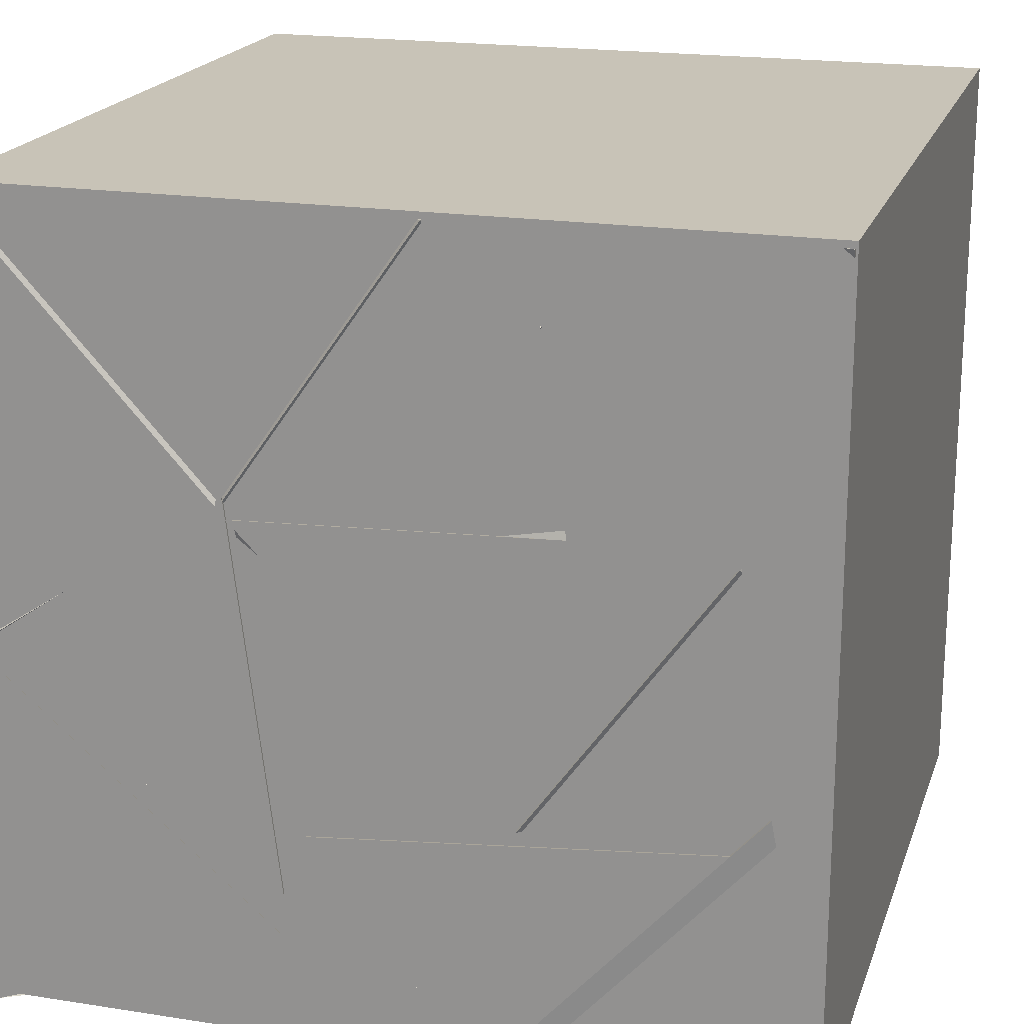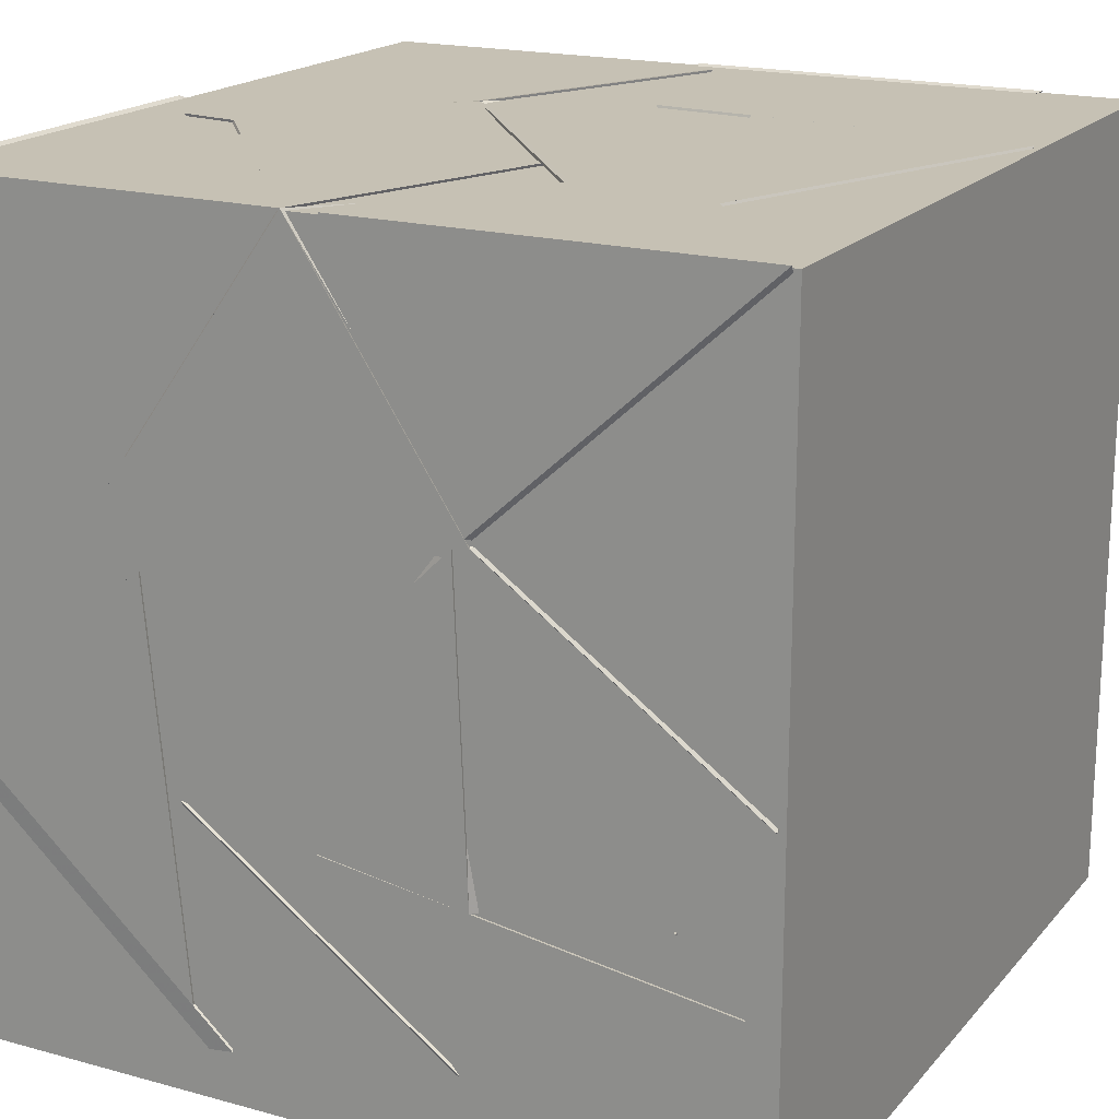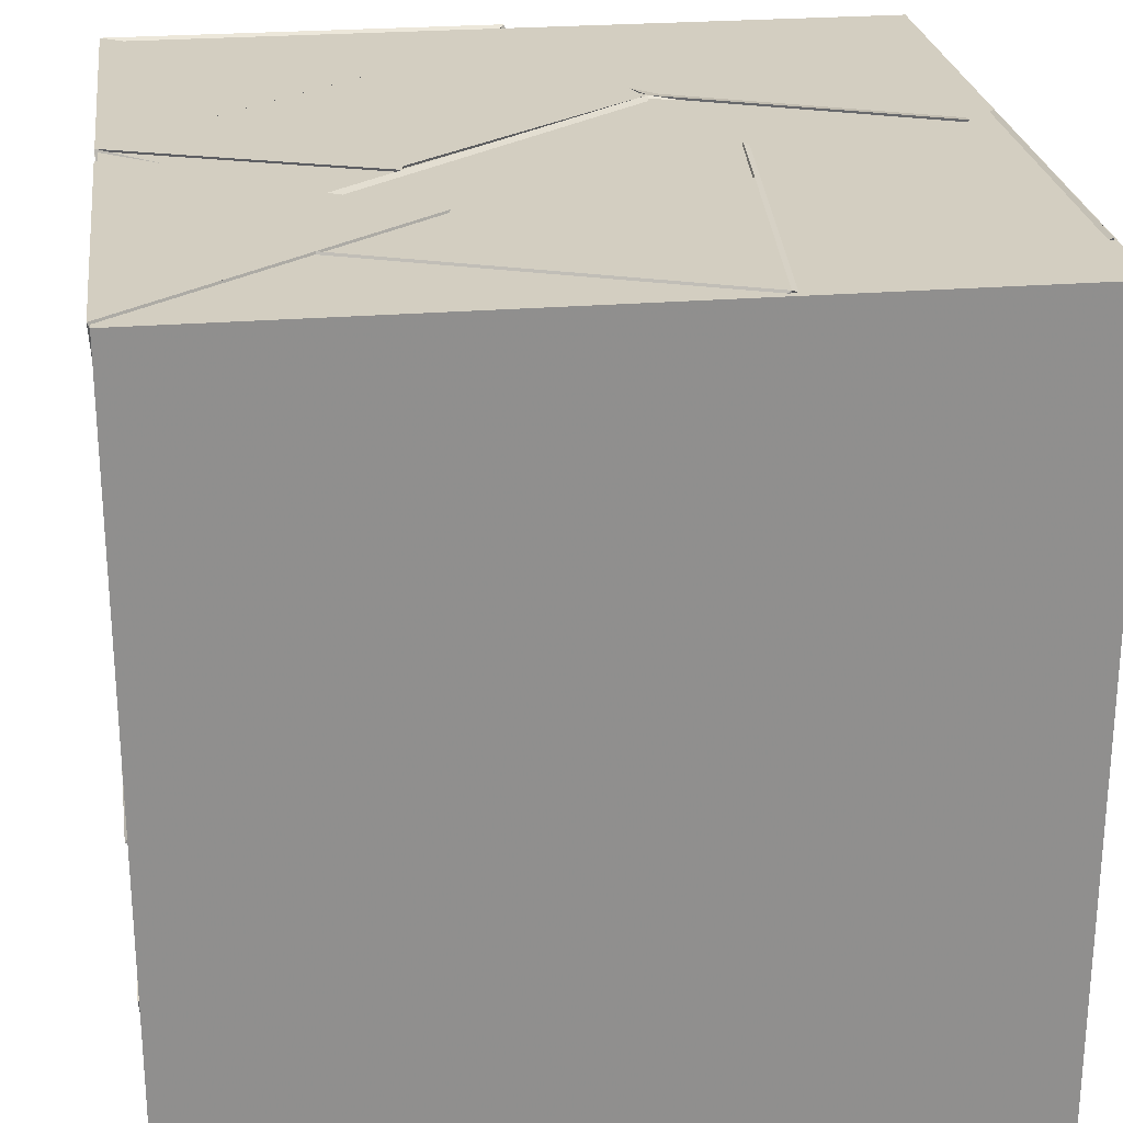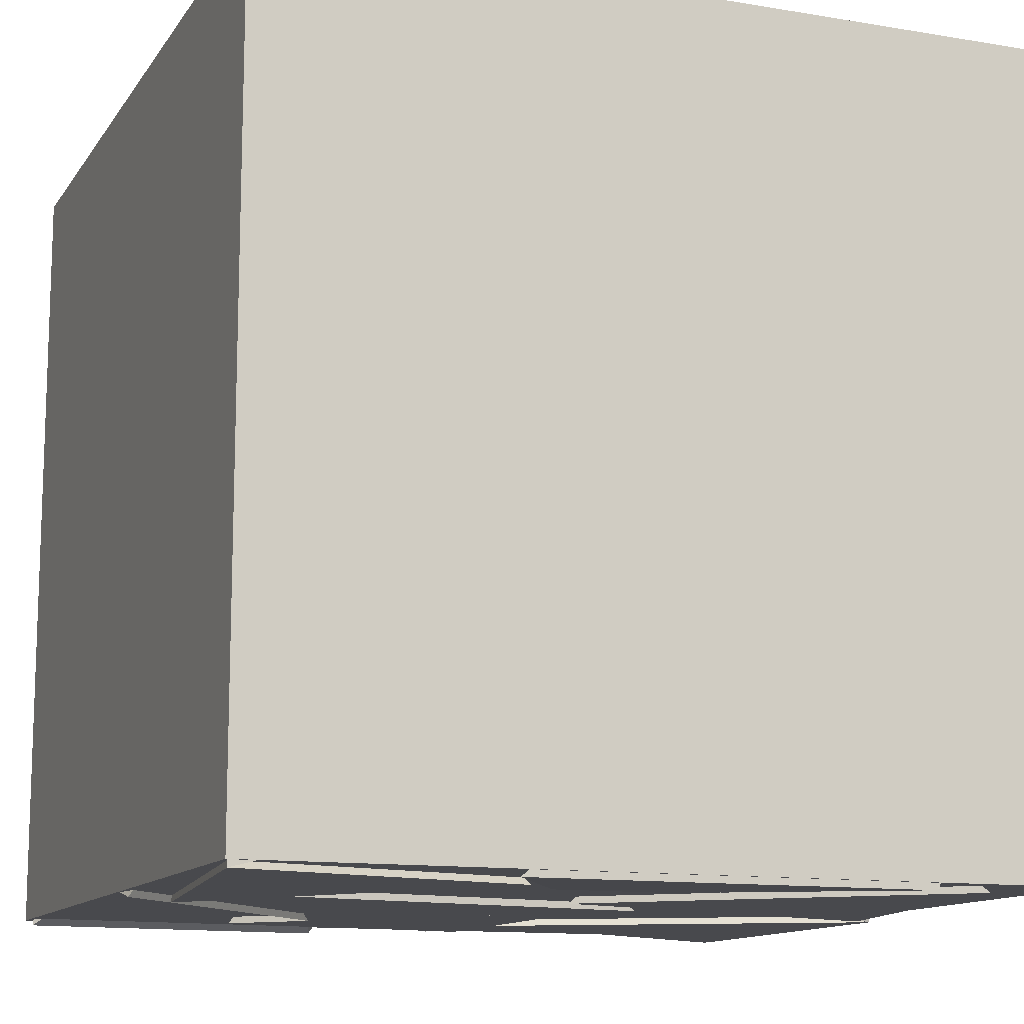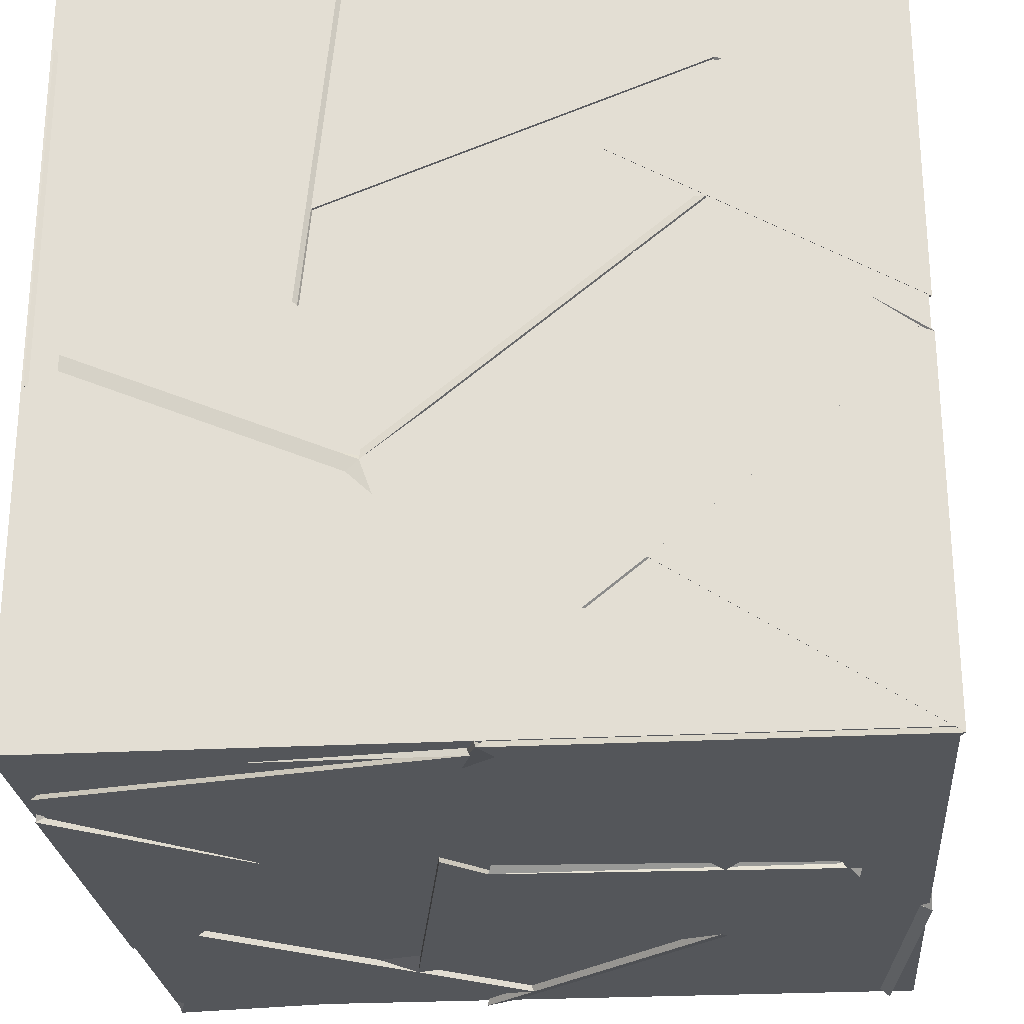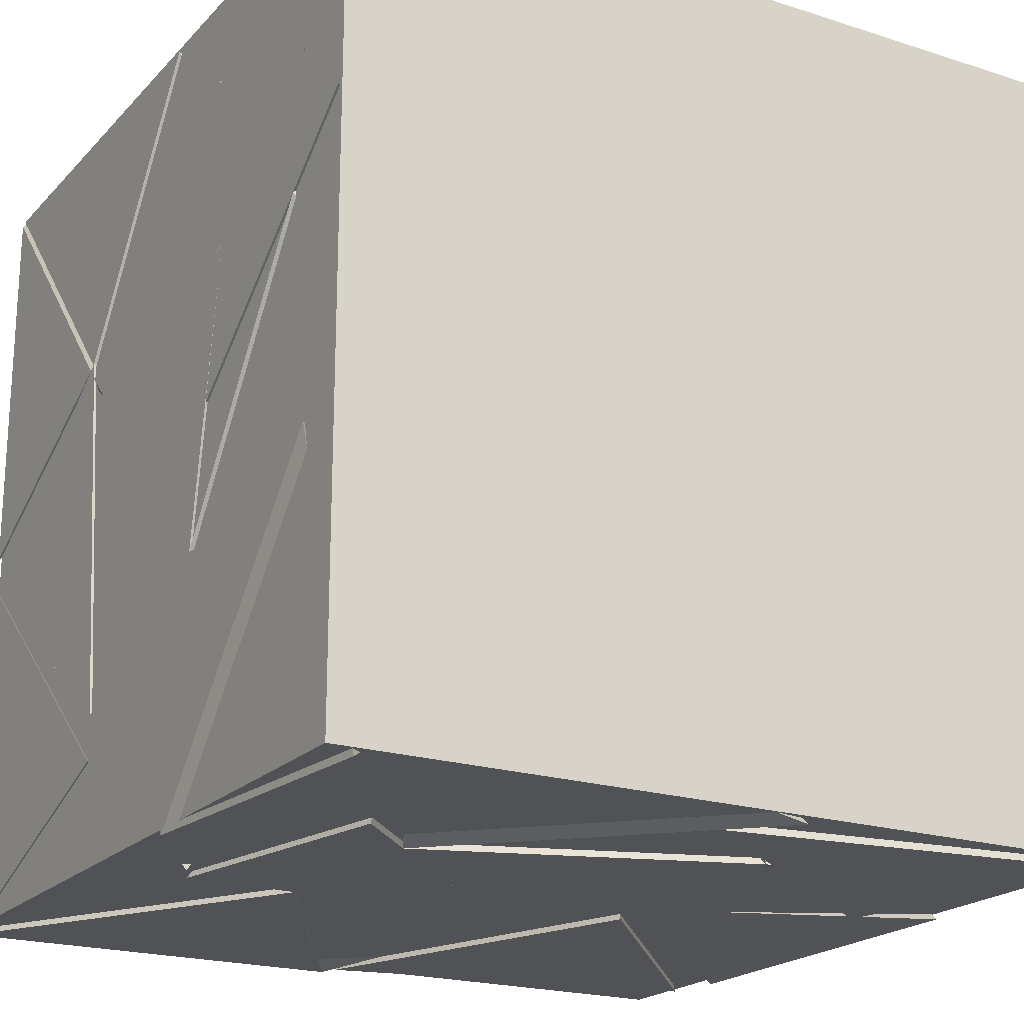
<metadata>
{"format":"obj","ext":"obj","renderer":"f3d","projection":"perspective","resolution":1024,"background":"white","views":[{"elev":19.6,"azim":-73.8,"up":"+Z"},{"elev":18.6,"azim":-62.3,"up":"+Y"},{"elev":25.1,"azim":-7.5,"up":"+Y"},{"elev":-12.5,"azim":68.6,"up":"+Z"},{"elev":-25.5,"azim":-175.0,"up":"+Z"},{"elev":-20.7,"azim":-30.1,"up":"+Z"}]}
</metadata>
<code>
v 20.8 19.69 20.11
v 21.17 18.83 19.92
v 20.07 18.83 20.27
v 20.54 18.83 19.38
v 21.17 19.56 18.83
v 21.17 20.72 18.83
v 20.36 20.01 18.85
v 21.17 20.42 19.57
v 20.27 19.89 19.78
v 20.36 19.23 18.83
v 20.18 20.28 19
v 21.07 19.74 18.95
v 20.08 20.57 19.91
v 20.75 20.12 19.97
v 19.65 19.75 19.85
v 20.06 19.88 20.85
v 20.28 19.03 20.25
v 19.92 19.83 20.56
v 20.93 19.85 20.18
v 19.86 19.82 19.72
v 19.97 19.71 21.17
v 19.57 19.77 20.4
v 18.83 19.89 21.17
v 19.34 20.6 21.17
v 19.41 20.17 18.83
v 19.54 20.8 19.43
v 18.83 21.17 18.83
v 19.99 21.17 18.83
v 21.17 19.48 20.14
v 21.17 19.84 19.09
v 20.34 19.15 19.53
v 21.17 18.83 19.67
v 19.72 19.5 19.37
v 18.83 19.08 19.57
v 18.83 19.74 18.83
v 18.83 20.23 19.47
v 18.83 21.17 19.91
v 19.76 21.14 20.6
v 19.7 20.45 19.96
v 18.85 20.45 20.4
v 19.43 19.56 18.83
v 20.17 20.31 18.83
v 20.31 19.64 19.58
v 19.59 21.17 20.16
v 19.76 21.17 19.01
v 19.86 20.18 19.61
v 20.29 21.17 19.61
v 20.2 20.37 19.12
v 19.6 19.87 19.93
v 19.95 19.28 19.43
v 20.28 19.89 19.77
v 21.14 20.41 19.59
v 21.08 19.74 18.94
v 20.14 20.3 19.01
v 19.67 19.79 20.41
v 19.39 20.58 21.16
v 18.83 20.43 20.4
v 19.67 20.95 20.47
v 18.83 19.64 19.56
v 18.83 20.43 20.35
v 18.83 19.51 20.38
v 19.77 19.77 20.22
v 20.18 18.83 18.83
v 19.04 18.83 19.05
v 19.84 19.46 19.61
v 19.9 18.83 21.17
v 20.28 19.54 21.17
v 21.07 18.83 21.17
v 20.49 18.83 20.32
v 19.77 19.7 20.24
v 18.87 20.43 20.34
v 19.07 19.67 21.17
v 20.4 19.57 20.4
v 20.43 20.4 20.39
v 20.06 19.62 21.17
v 21.17 19.96 21.17
v 19.57 21.17 19.31
v 18.83 20.29 19.15
v 21.17 21.05 21.12
v 21.17 19.96 21.17
v 21.17 20.21 20.32
v 20.4 20.19 21.17
v 19.59 19.84 19.82
v 19.04 20.07 18.83
v 18.87 20.62 19.4
v 19.78 20.79 19.37
v 19.1 20.35 19.49
v 18.88 19.57 19.52
v 18.83 20.4 20.32
v 19.78 19.76 20.22
v 18.83 20.3 19.29
v 18.83 20.43 20.4
v 19.62 20.45 20
v 20.45 18.83 19.54
v 20.06 19.82 19.76
v 19.9 18.83 20.28
v 19.68 18.83 19.28
v 20.53 19.35 21.15
v 20.96 19.37 20.08
v 20.37 18.83 20.17
v 19.96 19.75 20.53
v 20.12 20.48 20.59
v 20.36 21.17 21.17
v 20.46 21.17 20.07
v 21.16 20.85 20.94
v 20.65 20.09 19.96
v 20.24 20.31 19.07
v 20 20.71 19.91
v 19.66 19.76 19.85
v 21 19.38 20.1
v 21.06 19.79 19.01
v 20.29 19.99 19.86
v 21.17 20.38 19.54
v 19.8 19.69 19.78
v 20.4 18.87 20.36
v 20.12 19.55 20.74
v 19.38 18.83 20.22
v 21.06 19.79 19.01
v 21 19.38 20.1
v 20.39 19.32 19.11
v 20.29 19.99 19.86
v 21.17 20.29 19.9
v 20.41 20.24 19.49
v 21.05 21.12 19.9
v 21.17 19.62 20.18
v 20.37 18.83 20.18
v 21.17 18.83 21.03
v 20.34 19.24 18.83
v 19.88 18.83 19.35
v 19.92 19.85 19.72
v 20.75 19.42 19.85
v 21.17 20.13 20.52
v 21.15 19.51 20.01
v 20.21 19.94 19.91
v 19.77 19.73 20.18
v 18.83 19.07 20.35
v 18.83 19.64 19.56
v 19.22 18.83 19.7
v 20.03 19.62 21.16
v 19.6 19.72 20.41
v 19.37 20.57 21.17
v 20.14 20.32 20.35
v 20.05 20.19 18.83
v 19.09 20.15 18.84
v 19.77 20.76 19.38
v 19.63 19.9 19.84
v 20.5 20.78 20.06
v 21.17 21.17 19.86
v 21.17 20.19 20.31
v 21.17 21.17 20.92
v 20.04 20.38 20.43
v 19.43 20.48 21.17
v 19.58 21.17 20.19
v 19.58 20.29 19.86
v 19.73 21.17 19.18
v 20.05 20.19 18.83
v 19.23 19.37 18.83
v 19.69 19.93 19.74
v 19.08 20.16 18.83
v 18.83 20.45 20.38
v 18.83 21.17 21.17
v 19.17 20.36 21.17
v 19.67 21.17 20.51
v 20.38 18.84 20.18
v 20.48 19.24 20.98
v 21.17 18.83 21.03
v 21.17 19.62 20.18
v 21.17 19.62 20.18
v 21.12 19.02 21.17
v 20.41 19.58 20.44
v 19.37 20.57 21.13
v 19.62 19.76 20.34
v 18.83 20.43 20.4
v 20.08 20.34 20.41
v 20.44 21.17 20.36
v 19.35 21.17 20.78
v 19.67 19.82 20.42
v 19.59 20.23 19.73
v 19.68 20.96 20.63
v 20.46 20.66 20.3
v 18.83 21.17 20.01
v 20.38 20.02 18.83
v 21.15 20.89 18.83
v 20.66 20.47 19.43
v 20.01 21.12 18.83
v 19.56 18.83 20.81
v 19.77 19.73 20.18
v 19.74 18.83 20.92
v 20.33 19.52 21.11
v 19.57 19.77 21.17
v 19.78 19.65 20.1
v 19.34 21.17 20.77
v 20.06 20.41 20.46
v 19.28 19.53 19.76
v 19.67 18.86 19.18
v 20.05 19.76 19.8
v 20.47 18.83 20.34
v 21.16 21.01 18.86
v 20.49 20.36 19.56
v 20.01 21.12 18.83
v 20.32 19.06 19.57
v 20.95 19.68 18.83
v 21.17 18.83 18.83
v 20.02 18.98 18.83
v 20.5 20.15 19.53
v 20.18 20.59 20.16
v 21.05 21.1 19.9
v 19.7 19.49 19.35
v 18.83 18.97 19.69
v 18.91 18.83 18.83
v 19.89 18.85 21.17
v 19.09 18.83 20.34
v 18.83 18.83 21.17
v 19.03 19.62 21.17
v 19.73 18.85 21.01
v 18.83 19.58 20.93
v 19.7 19.68 20.2
v 21.09 20.16 20.3
v 21.17 20.86 20.94
v 20.4 21.08 20.13
v 20.13 20.48 20.59
v 20.11 19.64 21.17
v 20.39 19.57 20.42
v 21.12 19.07 21.17
v 18.83 20.52 19.44
v 18.83 20.43 20.4
v 19.67 19.77 20.41
v 19.67 20.92 20.47
v 19.59 20.12 19.68
v 20.03 19.88 19.77
v 20.8 19.73 20.17
v 20.08 18.83 20.25
v 20.45 18.83 19.54
v 19.27 19.56 19.83
v 19.87 18.83 20.11
v 18.89 18.83 19.48
v 19.63 18.86 18.98
v 19.39 21.17 20.34
v 19.68 20.22 19.75
v 20.22 21 20.43
v 20.27 20.89 19.77
v 20.41 20.12 18.92
v 19.54 20.49 18.96
v 20.53 21.12 21.17
v 20.06 20.33 20.46
v 21.16 20.39 20.51
v 21.17 19.58 20.08
v 20.43 20.4 20.39
v 20.4 19.56 20.4
v 21.08 21.17 19.95
v 18.83 18.83 20.55
v 18.83 19.58 19.96
v 19.75 19.43 20.41
v 18.83 19.41 21.11
v 19.69 19.46 19.38
v 19.02 20.41 19.41
v 19.71 19.83 20.15
v 18.87 19.31 19.54
v 20.51 20.15 19.53
v 20.05 20.74 20.38
v 21.03 21.11 19.92
v 20.04 19.6 21.17
v 20.66 20.11 21.17
v 19.55 20.44 21.17
v 20.21 20.3 20.26
v 18.83 18.82 18.85
v 18.83 18.82 21.19
v 18.83 21.17 21.19
v 18.83 21.17 18.85
v 21.18 18.82 18.85
v 21.18 21.17 18.85
v 21.18 21.17 21.19
v 21.18 18.82 21.19
f 1 2 3
f 1 4 2
f 1 3 4
f 2 4 3
f 5 6 7
f 5 8 6
f 5 7 8
f 6 8 7
f 9 10 11
f 9 12 10
f 9 11 12
f 10 12 11
f 13 14 15
f 13 16 14
f 13 15 16
f 14 16 15
f 17 18 19
f 17 20 18
f 17 19 20
f 18 20 19
f 21 22 23
f 21 24 22
f 21 23 24
f 22 24 23
f 25 26 27
f 25 28 26
f 25 27 28
f 26 28 27
f 29 30 31
f 29 32 30
f 29 31 32
f 30 32 31
f 33 34 35
f 33 36 34
f 33 35 36
f 34 36 35
f 37 38 39
f 37 40 38
f 37 39 40
f 38 40 39
f 10 41 42
f 10 43 41
f 10 42 43
f 41 43 42
f 44 45 46
f 44 47 45
f 44 46 47
f 45 47 46
f 48 49 41
f 48 50 49
f 48 41 50
f 49 50 41
f 51 52 53
f 51 54 52
f 51 53 54
f 52 54 53
f 55 56 57
f 55 58 56
f 55 57 58
f 56 58 57
f 59 60 61
f 59 62 60
f 59 61 62
f 60 62 61
f 63 64 41
f 63 65 64
f 63 41 65
f 64 65 41
f 66 67 68
f 66 69 67
f 66 68 69
f 67 69 68
f 70 71 72
f 70 61 71
f 70 72 61
f 71 61 72
f 73 74 75
f 73 76 74
f 73 75 76
f 74 76 75
f 27 77 78
f 27 37 77
f 27 78 37
f 77 37 78
f 79 80 81
f 79 82 80
f 79 81 82
f 80 82 81
f 83 84 85
f 83 86 84
f 83 85 86
f 84 86 85
f 87 88 89
f 87 90 88
f 87 89 90
f 88 90 89
f 37 91 92
f 37 93 91
f 37 92 93
f 91 93 92
f 94 95 96
f 94 97 95
f 94 96 97
f 95 97 96
f 98 99 100
f 98 101 99
f 98 100 101
f 99 101 100
f 102 103 104
f 102 105 103
f 102 104 105
f 103 105 104
f 106 107 108
f 106 109 107
f 106 108 109
f 107 109 108
f 110 111 112
f 110 113 111
f 110 112 113
f 111 113 112
f 114 115 116
f 114 117 115
f 114 116 117
f 115 117 116
f 118 119 120
f 118 121 119
f 118 120 121
f 119 121 120
f 122 123 6
f 122 124 123
f 122 6 124
f 123 124 6
f 2 125 126
f 2 127 125
f 2 126 127
f 125 127 126
f 128 129 130
f 128 131 129
f 128 130 131
f 129 131 130
f 132 113 133
f 132 134 113
f 132 133 134
f 113 134 133
f 135 136 137
f 135 138 136
f 135 137 138
f 136 138 137
f 139 140 141
f 139 142 140
f 139 141 142
f 140 142 141
f 143 144 145
f 143 146 144
f 143 145 146
f 144 146 145
f 147 148 149
f 147 150 148
f 147 149 150
f 148 150 149
f 82 103 151
f 82 152 103
f 82 151 152
f 103 152 151
f 153 154 155
f 153 37 154
f 153 155 37
f 154 37 155
f 156 157 158
f 156 159 157
f 156 158 159
f 157 159 158
f 160 161 162
f 160 163 161
f 160 162 163
f 161 163 162
f 164 165 166
f 164 167 165
f 164 166 167
f 165 167 166
f 80 168 169
f 80 170 168
f 80 169 170
f 168 170 169
f 171 23 172
f 171 173 23
f 171 172 173
f 23 173 172
f 103 174 175
f 103 176 174
f 103 175 176
f 174 176 175
f 177 178 179
f 177 180 178
f 177 179 180
f 178 180 179
f 161 181 160
f 161 163 181
f 161 160 163
f 181 163 160
f 182 183 184
f 182 185 183
f 182 184 185
f 183 185 184
f 186 187 136
f 186 138 187
f 186 136 138
f 187 138 136
f 188 189 190
f 188 191 189
f 188 190 191
f 189 191 190
f 192 193 152
f 192 103 193
f 192 152 103
f 193 103 152
f 194 195 96
f 194 196 195
f 194 96 196
f 195 196 96
f 116 66 117
f 116 197 66
f 116 117 197
f 66 197 117
f 47 198 199
f 47 200 198
f 47 199 200
f 198 200 199
f 201 202 203
f 201 204 202
f 201 203 204
f 202 204 203
f 30 203 31
f 30 32 203
f 30 31 32
f 203 32 31
f 205 206 207
f 205 149 206
f 205 207 149
f 206 149 207
f 208 209 35
f 208 210 209
f 208 35 210
f 209 210 35
f 211 212 213
f 211 214 212
f 211 213 214
f 212 214 213
f 215 216 217
f 215 190 216
f 215 217 190
f 216 190 217
f 218 219 220
f 218 221 219
f 218 220 221
f 219 221 220
f 222 223 224
f 222 80 223
f 222 224 80
f 223 80 224
f 37 225 155
f 37 154 225
f 37 155 154
f 225 154 155
f 226 227 228
f 226 229 227
f 226 228 229
f 227 229 228
f 230 231 232
f 230 233 231
f 230 232 233
f 231 233 232
f 234 235 236
f 234 237 235
f 234 236 237
f 235 237 236
f 47 238 239
f 47 240 238
f 47 239 240
f 238 240 239
f 241 242 243
f 241 28 242
f 241 243 28
f 242 28 243
f 82 244 245
f 82 246 244
f 82 245 246
f 244 246 245
f 80 247 248
f 80 249 247
f 80 248 249
f 247 249 248
f 198 250 47
f 198 199 250
f 198 47 199
f 250 199 47
f 251 252 253
f 251 254 252
f 251 253 254
f 252 254 253
f 255 256 257
f 255 258 256
f 255 257 258
f 256 258 257
f 47 259 260
f 47 261 259
f 47 260 261
f 259 261 260
f 262 263 264
f 262 265 263
f 262 264 265
f 263 265 264
f 266 267 268 269
f 270 271 272 273
f 266 270 273 267
f 269 268 272 271
f 266 269 271 270
f 267 273 272 268

</code>
